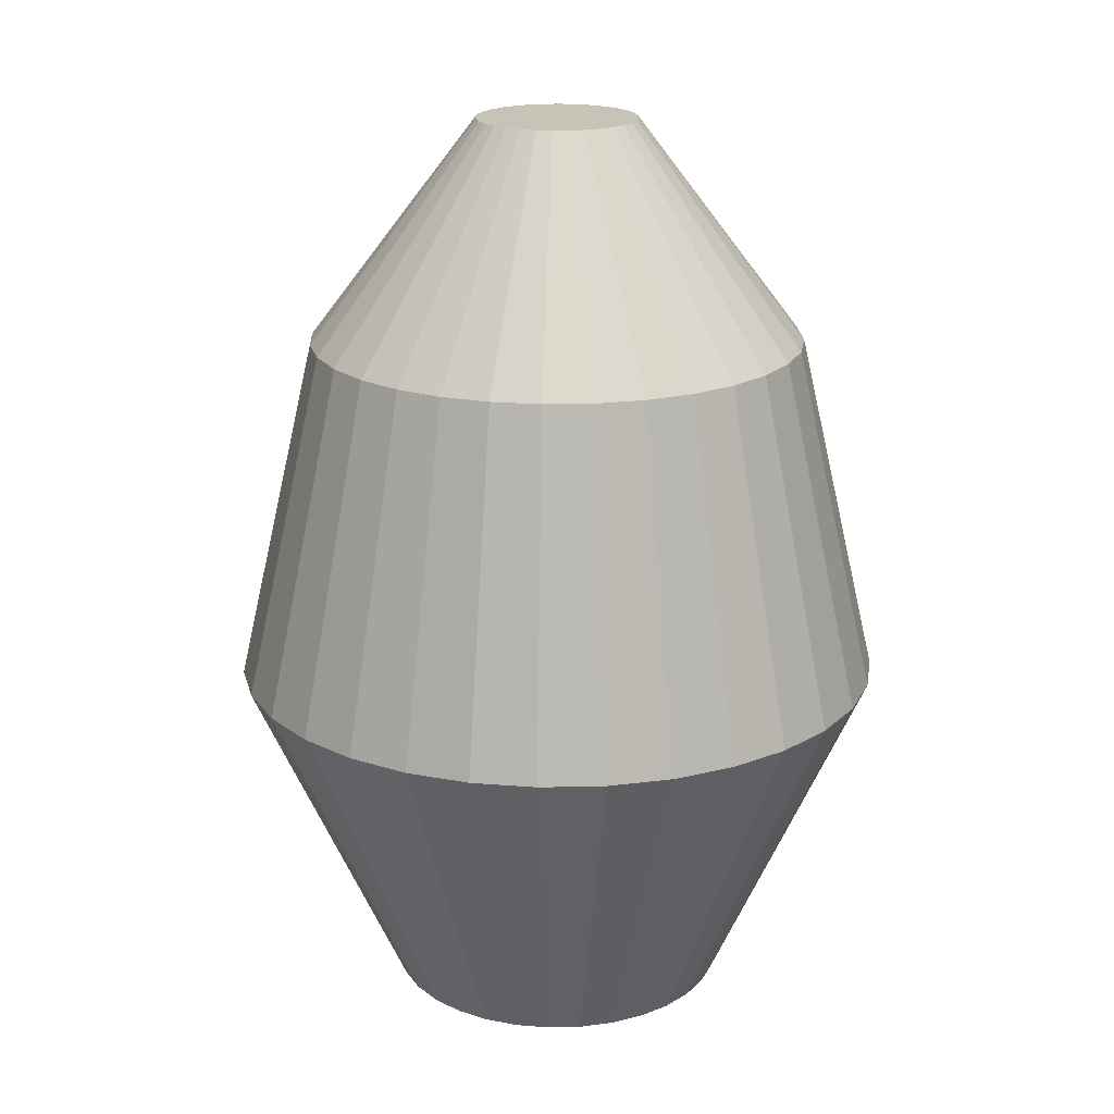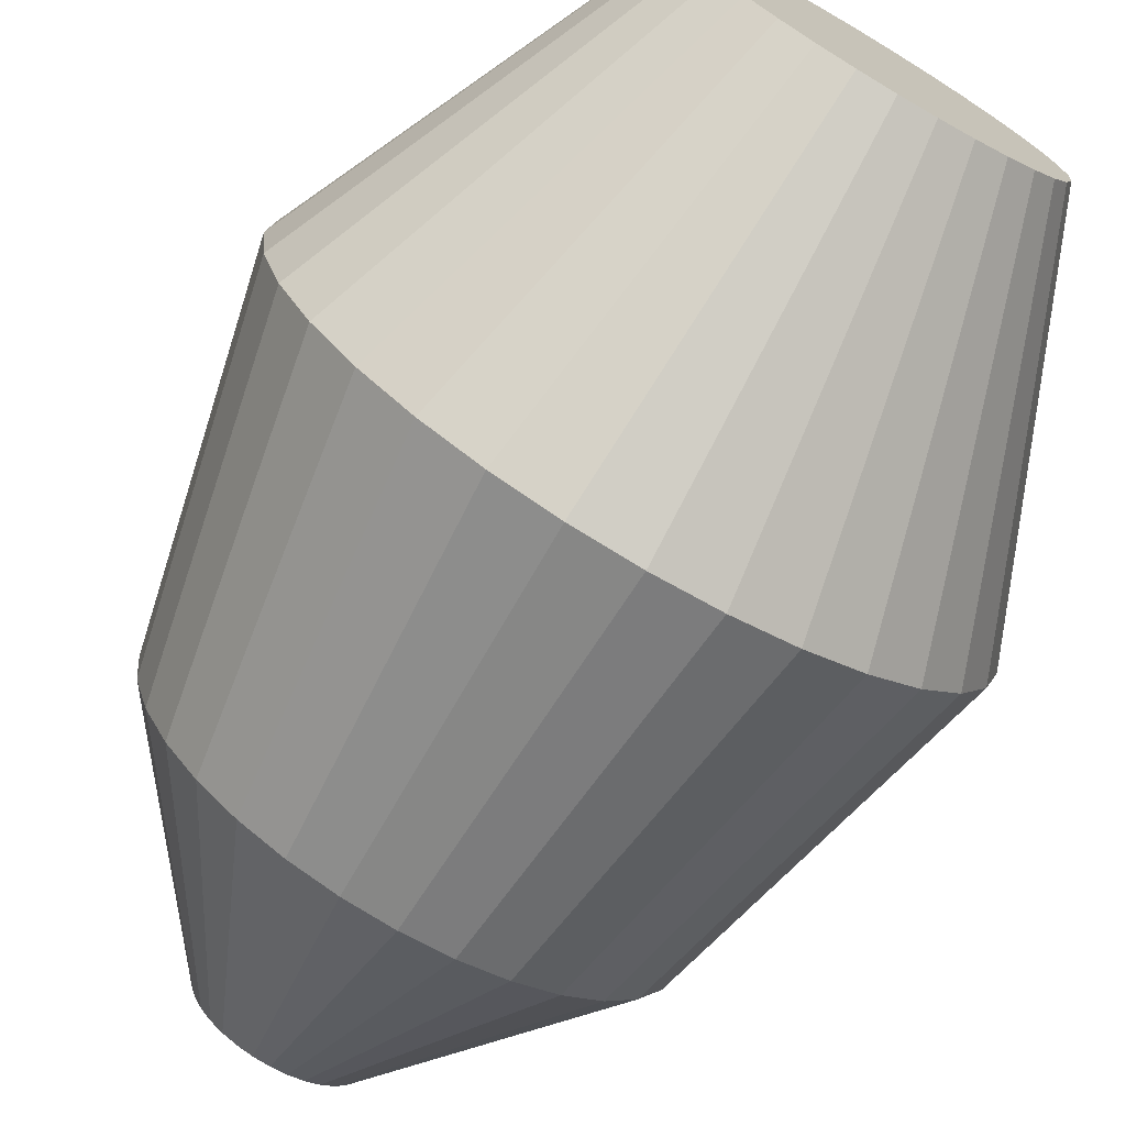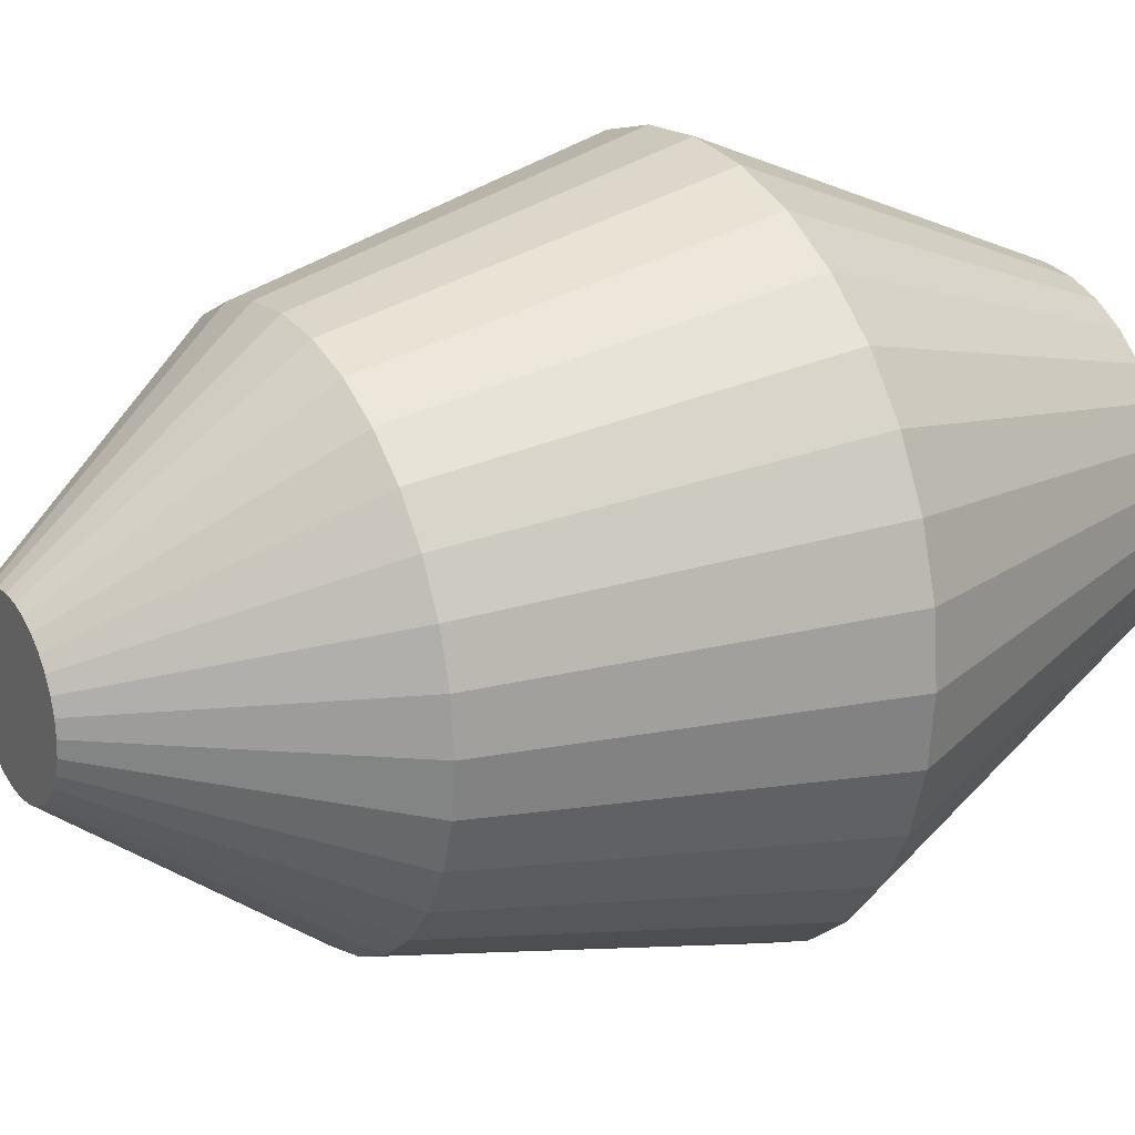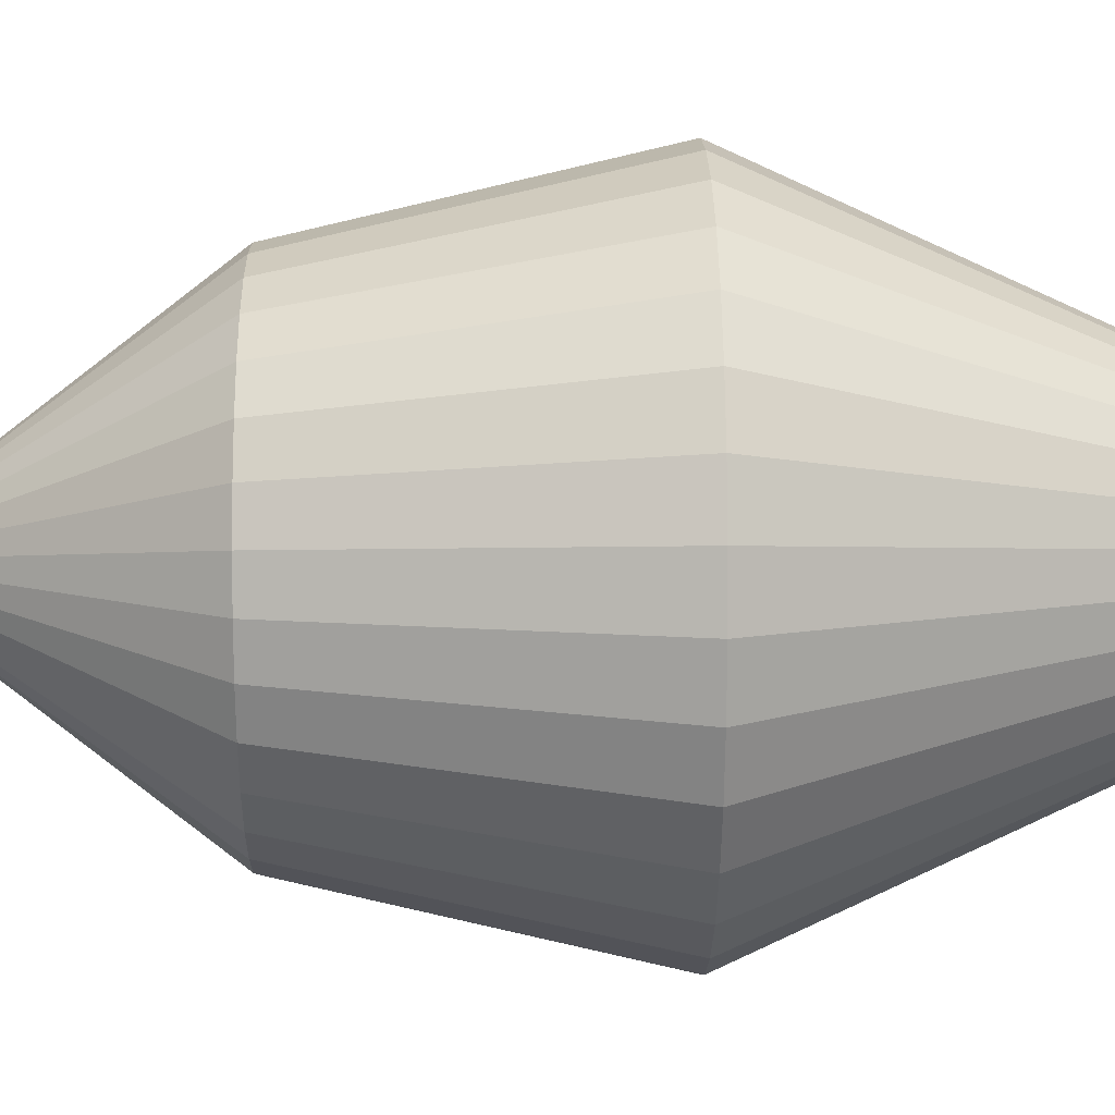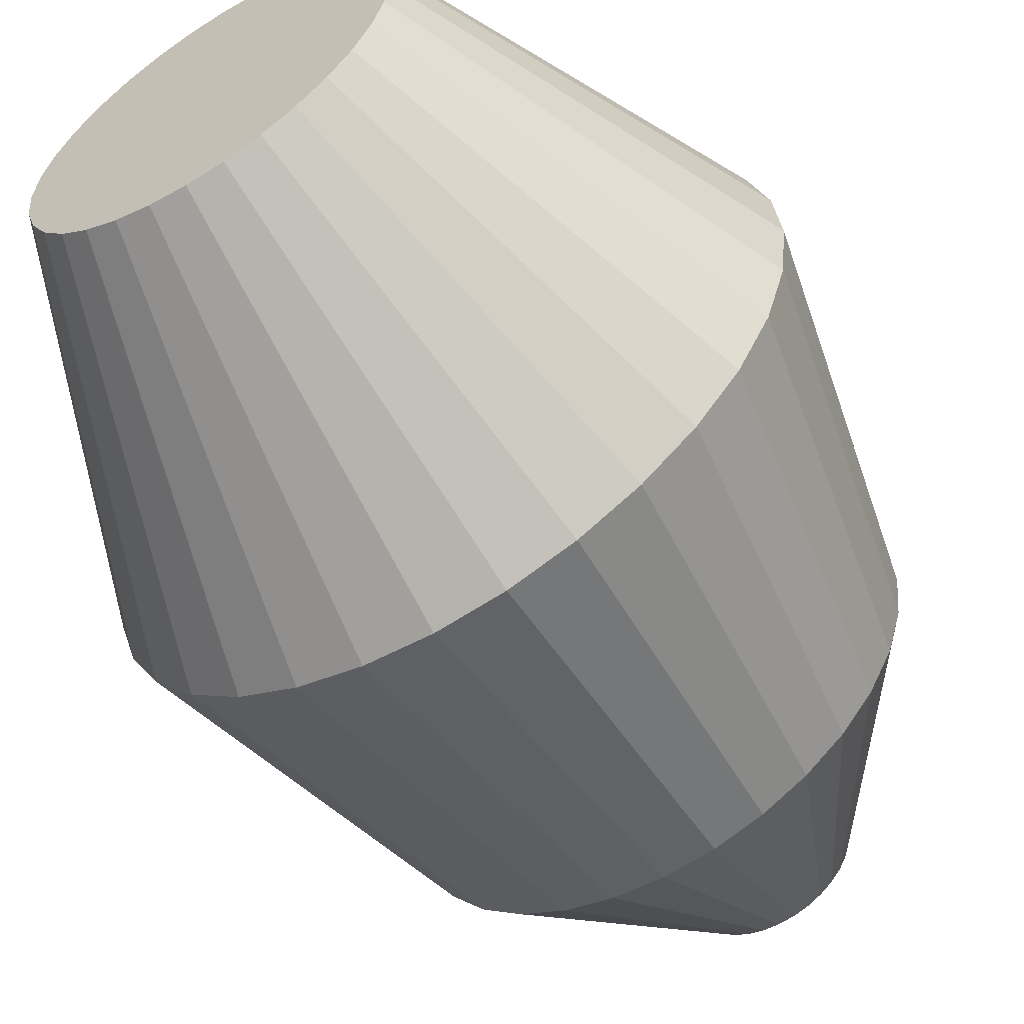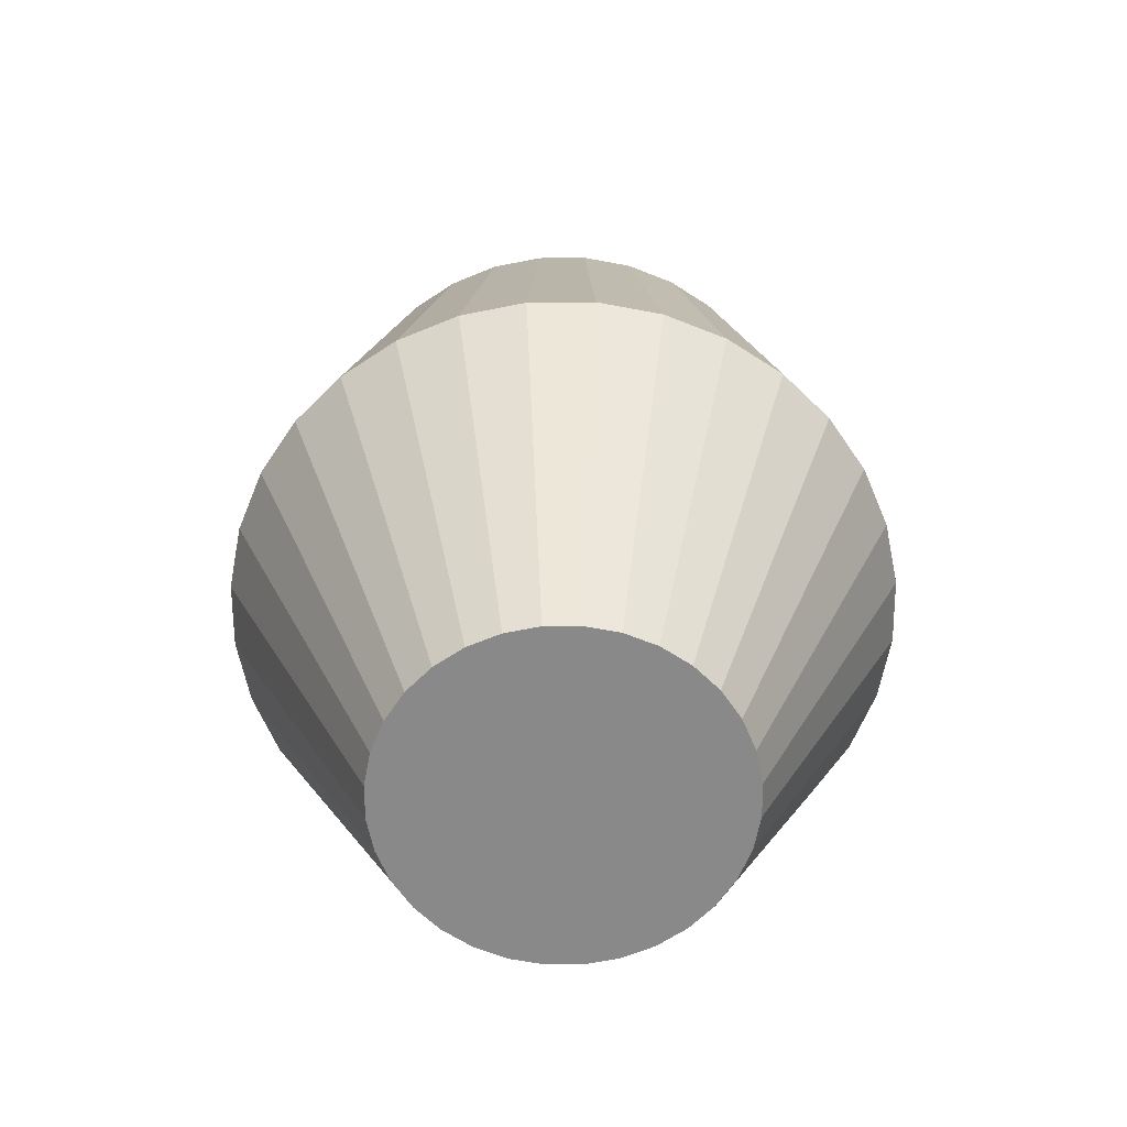
<metadata>
{"format":"obj","ext":"obj","renderer":"f3d","projection":"perspective","resolution":1024,"background":"white","views":[{"elev":19.6,"azim":-41.8,"up":"+Y"},{"elev":-73.0,"azim":-30.6,"up":"+Z"},{"elev":23.2,"azim":-120.6,"up":"+Z"},{"elev":9.9,"azim":-91.2,"up":"+Z"},{"elev":-58.7,"azim":31.9,"up":"+Z"},{"elev":-63.3,"azim":73.5,"up":"+Y"}]}
</metadata>
<code>
o Cylinder
v 0 -1 -0.4973
v 0 1 -0.7167
v 0.09702 -1 -0.4878
v 0.1398 1 -0.7029
v 0.1903 -1 -0.4595
v 0.2743 1 -0.6621
v 0.2763 -1 -0.4135
v 0.3982 1 -0.5959
v 0.3516 -1 -0.3516
v 0.5068 1 -0.5068
v 0.4135 -1 -0.2763
v 0.5959 1 -0.3982
v 0.4595 -1 -0.1903
v 0.6621 1 -0.2743
v 0.4878 -1 -0.09702
v 0.7029 1 -0.1398
v 0.4973 -1 0
v 0.7167 1 -0
v 0.4878 -1 0.09702
v 0.7029 1 0.1398
v 0.4595 -1 0.1903
v 0.6621 1 0.2743
v 0.4135 -1 0.2763
v 0.5959 1 0.3982
v 0.3516 -1 0.3516
v 0.5068 1 0.5068
v 0.2763 -1 0.4135
v 0.3982 1 0.5959
v 0.1903 -1 0.4595
v 0.2743 1 0.6621
v 0.09702 -1 0.4878
v 0.1398 1 0.7029
v 0 -1 0.4973
v 0 1 0.7167
v -0.09702 -1 0.4878
v -0.1398 1 0.7029
v -0.1903 -1 0.4595
v -0.2743 1 0.6621
v -0.2763 -1 0.4135
v -0.3982 1 0.5959
v -0.3516 -1 0.3516
v -0.5068 1 0.5068
v -0.4135 -1 0.2763
v -0.5959 1 0.3982
v -0.4595 -1 0.1903
v -0.6621 1 0.2743
v -0.4878 -1 0.09702
v -0.7029 1 0.1398
v -0.4973 -1 0
v -0.7167 1 -0
v -0.4878 -1 -0.09702
v -0.7029 1 -0.1398
v -0.4595 -1 -0.1903
v -0.6621 1 -0.2743
v -0.4135 -1 -0.2763
v -0.5959 1 -0.3982
v -0.3516 -1 -0.3516
v -0.5068 1 -0.5068
v -0.2763 -1 -0.4135
v -0.3982 1 -0.5959
v -0.1903 -1 -0.4595
v -0.2743 1 -0.6621
v -0.09702 -1 -0.4878
v -0.1398 1 -0.7029
v 0 -0 -0.9481
v 0.185 -0 -0.9299
v 0.3628 -0 -0.8759
v 0.5267 -0 -0.7883
v 0.6704 -0 -0.6704
v 0.7883 -0 -0.5267
v 0.8759 -0 -0.3628
v 0.9299 -0 -0.185
v 0.9481 0 0
v 0.9299 0 0.185
v 0.8759 0 0.3628
v 0.7883 0 0.5267
v 0.6704 0 0.6704
v 0.5267 0 0.7883
v 0.3628 0 0.8759
v 0.185 0 0.9299
v 0 0 0.9481
v -0.185 0 0.9299
v -0.3628 0 0.8759
v -0.5267 0 0.7883
v -0.6704 0 0.6704
v -0.7883 0 0.5267
v -0.8759 0 0.3628
v -0.9299 0 0.185
v -0.9481 0 0
v -0.9299 -0 -0.185
v -0.8759 -0 -0.3628
v -0.7883 -0 -0.5267
v -0.6704 -0 -0.6704
v -0.5267 -0 -0.7883
v -0.3628 -0 -0.8759
v -0.185 -0 -0.9299
v 0 1.637 -0.2313
v 0.04512 1.637 -0.2268
v 0.0885 1.637 -0.2137
v 0.1285 1.637 -0.1923
v 0.1635 1.637 -0.1635
v 0.1923 1.637 -0.1285
v 0.2137 1.637 -0.0885
v 0.2268 1.637 -0.04512
v 0.2313 1.637 -0
v 0.2268 1.637 0.04512
v 0.2137 1.637 0.0885
v 0.1923 1.637 0.1285
v 0.1635 1.637 0.1635
v 0.1285 1.637 0.1923
v 0.0885 1.637 0.2137
v 0.04512 1.637 0.2268
v 0 1.637 0.2313
v -0.04512 1.637 0.2268
v -0.0885 1.637 0.2137
v -0.1285 1.637 0.1923
v -0.1635 1.637 0.1635
v -0.1923 1.637 0.1285
v -0.2137 1.637 0.0885
v -0.2268 1.637 0.04512
v -0.2313 1.637 -0
v -0.2268 1.637 -0.04512
v -0.2137 1.637 -0.0885
v -0.1923 1.637 -0.1285
v -0.1635 1.637 -0.1635
v -0.1285 1.637 -0.1923
v -0.0885 1.637 -0.2137
v -0.04512 1.637 -0.2268
f 2 66 65
f 4 67 66
f 6 68 67
f 68 10 69
f 10 70 69
f 70 14 71
f 14 72 71
f 16 73 72
f 18 74 73
f 20 75 74
f 22 76 75
f 76 26 77
f 26 78 77
f 78 30 79
f 30 80 79
f 32 81 80
f 34 82 81
f 36 83 82
f 38 84 83
f 84 42 85
f 42 86 85
f 86 46 87
f 46 88 87
f 48 89 88
f 50 90 89
f 52 91 90
f 54 92 91
f 92 58 93
f 58 94 93
f 94 62 95
f 18 104 105
f 62 96 95
f 64 65 96
f 55 63 31
f 63 65 1
f 95 63 61
f 94 61 59
f 57 94 59
f 92 57 55
f 53 92 55
f 51 91 53
f 89 51 49
f 47 89 49
f 87 47 45
f 86 45 43
f 41 86 43
f 84 41 39
f 37 84 39
f 35 83 37
f 81 35 33
f 31 81 33
f 79 31 29
f 78 29 27
f 25 78 27
f 76 25 23
f 21 76 23
f 19 75 21
f 73 19 17
f 15 73 17
f 71 15 13
f 70 13 11
f 9 70 11
f 68 9 7
f 5 68 7
f 3 67 5
f 65 3 1
f 115 107 99
f 34 114 36
f 52 123 54
f 10 100 101
f 26 110 28
f 44 119 46
f 64 127 128
f 18 106 20
f 36 115 38
f 56 123 124
f 10 102 12
f 28 111 30
f 48 119 120
f 2 98 4
f 2 128 97
f 20 107 22
f 40 115 116
f 58 124 125
f 12 103 14
f 32 111 112
f 50 120 121
f 4 99 6
f 24 107 108
f 42 116 117
f 58 126 60
f 16 103 104
f 34 112 113
f 50 122 52
f 8 99 100
f 26 108 109
f 42 118 44
f 60 127 62
f 2 4 66
f 4 6 67
f 6 8 68
f 68 8 10
f 10 12 70
f 70 12 14
f 14 16 72
f 16 18 73
f 18 20 74
f 20 22 75
f 22 24 76
f 76 24 26
f 26 28 78
f 78 28 30
f 30 32 80
f 32 34 81
f 34 36 82
f 36 38 83
f 38 40 84
f 84 40 42
f 42 44 86
f 86 44 46
f 46 48 88
f 48 50 89
f 50 52 90
f 52 54 91
f 54 56 92
f 92 56 58
f 58 60 94
f 94 60 62
f 18 16 104
f 62 64 96
f 64 2 65
f 63 1 7
f 1 3 7
f 3 5 7
f 7 9 11
f 11 13 7
f 13 15 7
f 15 17 23
f 17 19 23
f 19 21 23
f 23 25 27
f 27 29 23
f 29 31 23
f 31 33 39
f 33 35 39
f 35 37 39
f 39 41 43
f 43 45 39
f 45 47 39
f 47 49 55
f 49 51 55
f 51 53 55
f 55 57 59
f 59 61 55
f 61 63 55
f 63 7 31
f 7 15 31
f 15 23 31
f 31 39 47
f 47 55 31
f 63 96 65
f 95 96 63
f 94 95 61
f 57 93 94
f 92 93 57
f 53 91 92
f 51 90 91
f 89 90 51
f 47 88 89
f 87 88 47
f 86 87 45
f 41 85 86
f 84 85 41
f 37 83 84
f 35 82 83
f 81 82 35
f 31 80 81
f 79 80 31
f 78 79 29
f 25 77 78
f 76 77 25
f 21 75 76
f 19 74 75
f 73 74 19
f 15 72 73
f 71 72 15
f 70 71 13
f 9 69 70
f 68 69 9
f 5 67 68
f 3 66 67
f 65 66 3
f 99 98 97
f 97 128 127
f 127 126 125
f 125 124 123
f 123 122 121
f 121 120 119
f 119 118 117
f 117 116 115
f 115 114 113
f 113 112 111
f 111 110 109
f 109 108 107
f 107 106 105
f 105 104 103
f 103 102 101
f 101 100 99
f 99 97 127
f 127 125 99
f 125 123 99
f 123 121 119
f 119 117 123
f 117 115 123
f 115 113 111
f 111 109 115
f 109 107 115
f 107 105 103
f 103 101 107
f 101 99 107
f 99 123 115
f 34 113 114
f 52 122 123
f 10 8 100
f 26 109 110
f 44 118 119
f 64 62 127
f 18 105 106
f 36 114 115
f 56 54 123
f 10 101 102
f 28 110 111
f 48 46 119
f 2 97 98
f 2 64 128
f 20 106 107
f 40 38 115
f 58 56 124
f 12 102 103
f 32 30 111
f 50 48 120
f 4 98 99
f 24 22 107
f 42 40 116
f 58 125 126
f 16 14 103
f 34 32 112
f 50 121 122
f 8 6 99
f 26 24 108
f 42 117 118
f 60 126 127

</code>
